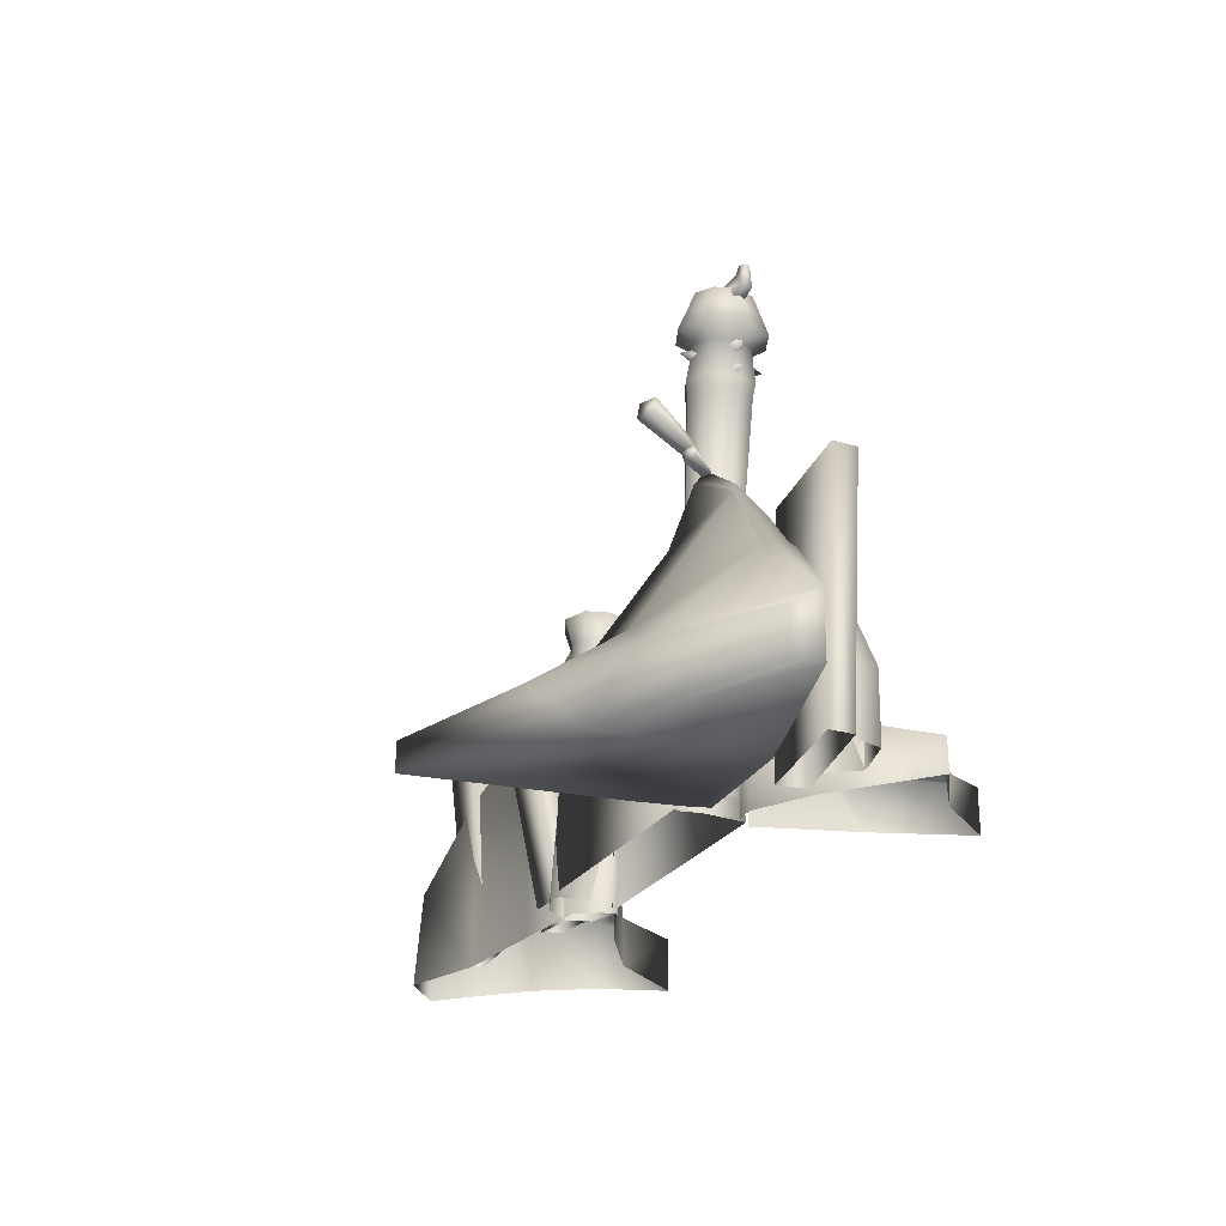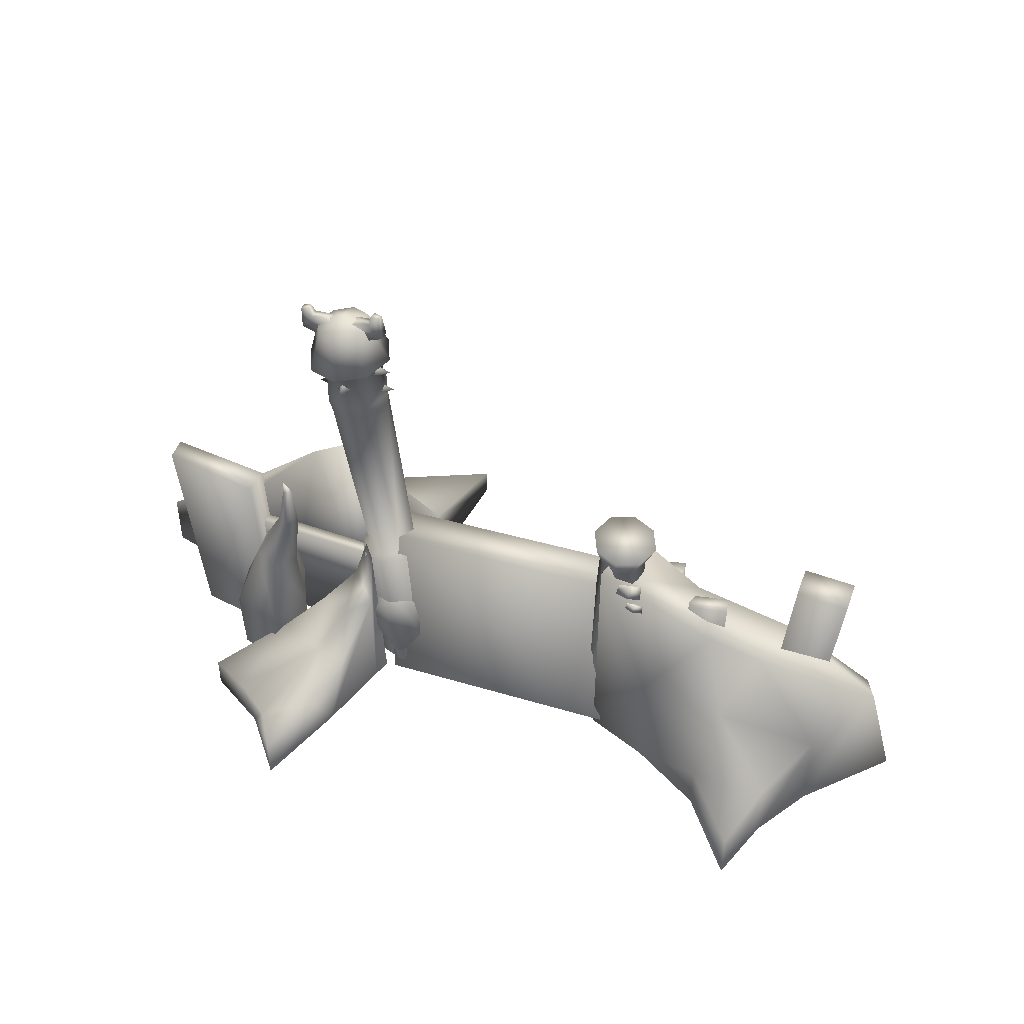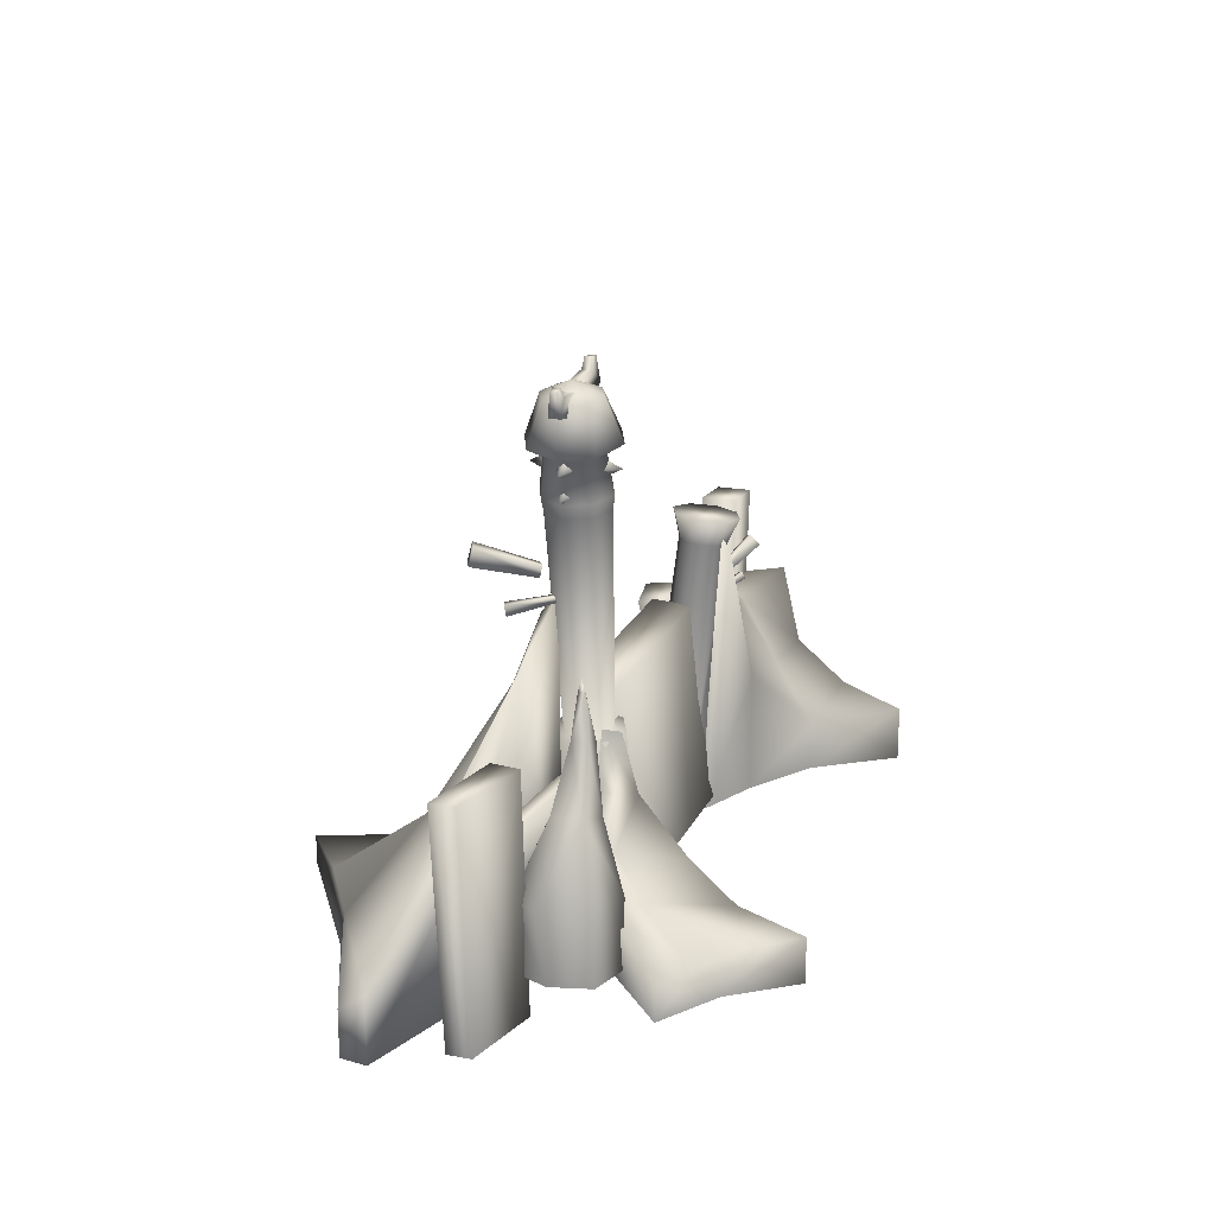
<metadata>
{"format":"obj","ext":"obj","renderer":"f3d","projection":"perspective","resolution":1024,"background":"white","views":[{"elev":-25.6,"azim":-115.5,"up":"+Y"},{"elev":46.2,"azim":19.2,"up":"+Y"},{"elev":19.2,"azim":-70.7,"up":"+Y"}]}
</metadata>
<code>
g Area_Common_Build_Hili_Defence_02_Col
v -2.078 1.612 0.3465
v -2.253 1.096 0.1593
v -2.152 1.022 0.3204
v -2.143 1.626 0.2649
v -2.143 1.626 0.4534
v -2.284 1.102 0.556
v -2.24 1.647 0.4154
v -2.49 1.151 0.4744
v -2.236 1.646 0.2903
v -2.505 1.153 0.2281
v -2.17 1.999 0.3214
v -2.104 1.998 0.3528
v -2.185 1.999 0.3856
v -2.602 0.5049 -0.03899
v -2.258 0.4704 -0.03904
v -2.097 0.4567 0.327
v -2.264 0.479 0.7149
v -2.697 0.5123 0.6055
v -2.77 0.5175 0.1944
v -2.182 2.11 0.3581
v -2.337 -0.1027 -0.07479
v -2.599 -0.08943 -0.04934
v -2.066 -0.1144 0.3367
v -2.295 -0.1027 0.7086
v -2.66 -0.08626 0.6238
v -2.753 -0.08195 0.283
v -2.676 1.582 -0.1597
v -3.402 -0.3849 -0.2416
v -2.545 -0.4487 -0.1598
v -3.604 1.646 -0.2416
v -2.577 -0.4489 0.08647
v -2.707 1.582 0.08652
v -3.402 -0.3849 -0.03564
v -3.603 1.646 -0.03559
v 0.9426 1.642 -0.1404
v 1.046 -0.1357 0.3858
v 0.9442 1.624 0.2011
v 1.044 -0.1148 -0.1855
v -1.189 1.576 0.2034
v -1.133 -0.1466 0.3884
v -1.191 1.594 -0.1381
v -1.134 -0.1258 -0.183
v -1.624 2.862 -0.7011
v -1.451 2.602 -0.2403
v -1.443 2.695 -0.2258
v -1.64 2.713 -0.7354
v -1.531 2.695 -0.1863
v -1.768 2.862 -0.6357
v -1.537 2.602 -0.2014
v -1.783 2.713 -0.6707
v -1.73 2.456 -0.414
v -1.489 2.424 -0.08777
v -1.485 2.473 -0.1031
v -1.741 2.373 -0.3934
v -1.553 2.482 -0.0753
v -1.845 2.471 -0.3668
v -1.556 2.433 -0.06047
v -1.855 2.388 -0.3466
v 1.318 2.173 0.5962
v 1.107 1.849 0.4273
v 1.102 1.904 0.3825
v 1.331 2.088 0.6746
v 1.414 2.132 0.5367
v 1.16 1.879 0.3464
v 1.164 1.825 0.3918
v 1.427 2.048 0.6156
v 1.348 1.831 0.5224
v 1.111 1.688 0.3877
v 1.112 1.724 0.3719
v 1.35 1.773 0.5518
v 1.156 1.706 0.344
v 1.424 1.8 0.475
v 1.155 1.67 0.3604
v 1.426 1.742 0.5049
v 3.218 1.981 -0.2564
v 3.008 -0.1279 0.04745
v 3.218 1.981 0.04758
v 3.008 -0.128 -0.1058
v 2.551 -0.08014 0.04764
v 2.752 2.011 0.0479
v 2.551 -0.08016 -0.1143
v 2.752 2.011 -0.2645
v 1.806 0.9202 0.1737
v 1.761 1.622 0.03826
v 1.789 1.62 0.1824
v 1.779 0.9222 0.03754
v 2.114 1.619 -0.02657
v 2.097 0.914 -0.0236
v 2.142 1.617 0.1175
v 2.123 0.912 0.1126
v 1.599 1.541 -0.4145
v 1.306 -0.2135 0.05972
v 1.686 -0.2053 0.006535
v 1.219 1.497 -0.3614
v 1.708 -0.1766 0.1888
v 1.621 1.57 -0.1328
v 1.328 -0.1847 0.242
v 1.241 1.526 -0.0796
v -1.281 0.277 0.05902
v -3.151 1.016 -0.05937
v -1.271 1.023 0.04905
v -3.161 0.2696 -0.04939
v -1.256 1.021 -0.07774
v -3.136 1.013 -0.1861
v -3.146 0.267 -0.1762
v -1.266 0.2743 -0.06778
v 2.639 0.2439 1.648
v 2.149 0.1942 0.9705
v 2.844 0.3643 1.074
v 2.267 0.6976 0.5981
v 1.519 0.8085 0.5805
v 3.169 0.5995 0.5608
v 2.511 1.166 0.2132
v 2.639 -0.2264 1.648
v 2.844 -0.2249 1.074
v 2.149 -0.2257 0.9705
v 1.519 -0.2226 0.5805
v 0.9698 -0.2173 0.3492
v 1.024 2.138 0.5066
v 2.044 1.343 0.2658
v 1.822 1.643 -0.06641
v 2.755 1.289 -0.1717
v 3.169 -0.2237 0.5608
v 2.755 -0.2221 -0.1717
v 1.822 -0.2203 -0.06641
v 1.238 2.363 0.1391
v 1.113 -0.2177 0.01937
v 3.492 0.626 -0.343
v 3.457 -0.2222 -0.426
v 0.9853 -0.2175 0.2293
v 3.836 -0.2223 -0.1159
v 3.624 1.133 0.2784
v -1.114 0.01731 -2.344
v -1.302 0.2591 -1.356
v -1.992 0.2128 -1.764
v -1.978 0.7815 -0.9682
v -1.516 1.729 -0.4205
v -2.818 0.2839 -1.28
v -3.024 1.074 -0.4827
v -3.984 0.3195 -0.5797
v -3.947 0.1594 -0.8059
v -1.114 -0.2257 -2.344
v -2.405 -0.2257 -1.522
v -1.345 -0.2257 -0.6331
v -1.426 -0.2257 -0.2032
v -1.52 2.334 -0.201
v -2.121 1.99 -0.1949
v -2.078 2.085 -0.1519
v -2.878 1.229 -0.1408
v -2.478 -0.2257 -0.1281
v -3.984 -0.2257 -0.5797
v -3.947 -0.2257 -0.8059
v -1.471 2.509 -0.07297
v -1.471 -0.2257 -0.07297
v -1.815 0.154 1.972
v -2.056 0.1096 1.578
v -1.584 0.2059 1.371
v -1.821 0.2233 0.7217
v -1.431 0.4522 0.9495
v -2.386 0.07003 1.306
v -2.205 0.2937 0.5801
v -2.748 0.065 1.106
v -1.854 0.6128 0.3847
v -1.622 0.507 0.4077
v -1.297 0.8717 0.4951
v -1.554 0.9578 0.2373
v -1.419 1.413 0.241
v -1.316 1.371 0.3648
v -1.815 -0.2257 1.972
v -1.508 -0.2257 1.16
v -2.221 -0.2257 1.442
v -1.297 -0.2257 0.4951
v -1.241 -0.2257 0.3418
v -1.344 -0.2257 0.2181
v -1.535 -0.2257 0.1986
v -2.029 -0.2257 0.4824
v -2.748 -0.2257 1.106
v 1.297 2.147 0.08471
v 1.267 -0.2218 0.03822
v 1.36 2.129 0.2325
v 1.18 -0.1985 -0.1486
v 1.148 2.164 0.02268
v 0.9924 -0.1761 -0.2342
v 0.8662 0.389 -0.08009
v 1 2.17 0.08676
v 0.8049 -0.169 -0.146
v 1.18 -0.2313 0.2262
v 1.297 2.121 0.3812
v 0.9924 -0.2242 0.3144
v 1.148 2.127 0.4452
v 0.8049 -0.2018 0.2288
v 0.8662 0.359 0.261
v 1 2.144 0.3832
v 0.937 2.162 0.2354
v 0.7936 0.3797 0.09097
v 0.9617 2.409 0.05078
v 1.167 2.401 -0.03787
v 1.372 2.377 0.04795
v 1.459 2.352 0.2521
v 0.9617 2.374 0.4603
v 0.8745 2.398 0.2562
v 1.167 2.35 0.5462
v 1.372 2.341 0.4575
v -0.833 0.01076 -0.1558
v -0.9649 1.376 0.06756
v -1.019 1.363 -0.1389
v -0.7302 0.02363 0.06756
v -1.055 -0.01699 -0.2595
v -1.224 1.337 -0.2348
v -1.276 -0.04474 -0.1558
v -1.429 1.312 -0.1389
v -1.379 -0.05761 0.06756
v -1.524 1.3 0.06756
v -1.276 -0.04474 0.2909
v -1.429 1.312 0.274
v -1.055 -0.01699 0.3946
v -1.224 1.337 0.3699
v -0.833 0.01076 0.2909
v -1.019 1.363 0.274
v -1.079 1.368 -0.0807
v -1.226 1.349 -0.1438
v -1.373 1.331 -0.0807
v -1.435 1.323 0.06756
v -1.373 1.331 0.2158
v -1.226 1.349 0.2789
v -1.079 1.368 0.2158
v -1.262 3.189 -0.1247
v -1.18 3.199 0.06756
v -1.453 3.166 -0.2067
v -1.644 3.142 -0.1249
v -1.725 3.132 0.06756
v -1.644 3.142 0.26
v -1.453 3.165 0.3415
v -1.262 3.189 0.2596
v -1.263 3.305 -0.138
v -1.176 3.316 0.06756
v -1.467 3.28 -0.2256
v -1.671 3.254 -0.138
v -1.758 3.243 0.06756
v -1.671 3.254 0.2731
v -1.467 3.28 0.3607
v -1.263 3.305 0.2731
v -1.335 3.615 -0.1054
v -1.262 3.624 0.06756
v -1.507 3.593 -0.1792
v -1.678 3.572 -0.1054
v -1.751 3.563 0.06756
v -1.678 3.572 0.2405
v -1.507 3.593 0.3143
v -1.335 3.615 0.2405
v -1.253 3.716 -0.2029
v -1.139 3.73 0.06756
v -1.392 4.052 -0.1028
v -1.314 4.061 0.06756
v -1.561 4.03 -0.1819
v -1.521 3.682 -0.3178
v -1.73 4.009 -0.1028
v -1.79 3.648 -0.2029
v -1.809 3.999 0.06756
v -1.904 3.634 0.06756
v -1.73 4.009 0.2379
v -1.79 3.648 0.338
v -1.561 4.03 0.317
v -1.521 3.682 0.4529
v -1.392 4.052 0.2379
v -1.253 3.716 0.338
v -1.575 4.138 0.06756
v -1.659 4.07 0.01088
v -1.941 3.937 0.02252
v -1.771 3.902 0.01088
v -1.844 4.075 0.02252
v -1.771 3.902 0.1242
v -1.941 3.937 0.1126
v -1.659 4.07 0.1242
v -1.844 4.075 0.1126
v -1.879 4.149 0.09901
v -1.879 4.149 0.0361
v -1.95 4.13 0.04174
v -1.95 4.13 0.09338
v -1.458 4.093 -0.0022
v -1.158 4.034 0.05781
v -1.284 4.143 0.03747
v -1.31 3.958 0.02156
v -1.328 3.958 0.1335
v -1.172 4.034 0.1467
v -1.476 4.093 0.1097
v -1.299 4.143 0.1264
v -1.272 4.236 0.1154
v -1.262 4.236 0.05333
v -1.19 4.234 0.07055
v -1.198 4.234 0.1215
v -1.07 0.1064 0.3934
v -1.117 0.4831 0.4777
v -0.8764 0.5132 0.3799
v -1.359 0.4528 0.3752
v -0.9549 0.7013 0.3855
v -1.146 0.7127 0.4452
v -1.3 0.1464 0.2818
v -0.8569 0.2019 0.2818
v -0.8071 0.5542 0.06903
v -0.9291 0.7958 0.2799
v -1.435 0.4756 0.06903
v -1.377 0.7397 0.2799
v -1.329 0.6545 0.3831
v -1.158 0.8093 0.3688
v -1.358 0.6668 0.28
v -1.569 0.4874 0.2628
v -1.487 0.6499 0.2472
v -1.368 0.4656 0.28
v -1.368 0.4656 0.08169
v -1.569 0.4874 0.09893
v -1.487 0.6499 0.1145
v -1.358 0.6668 0.08169
v -1.507 0.7907 0.1593
v -1.507 0.7907 0.2024
v -1.557 0.7957 0.1985
v -1.557 0.7957 0.1632
v -1.63 0.6096 0.2314
v -1.63 0.6096 0.1303
v -1.483 3.406 0.2739
v -1.493 3.486 0.4292
v -1.423 3.494 0.2739
v -1.503 3.565 0.2739
v -1.563 3.477 0.2739
v -1.483 3.406 -0.1388
v -1.493 3.486 -0.2941
v -1.563 3.477 -0.1388
v -1.503 3.565 -0.1388
v -1.423 3.494 -0.1388
v -1.285 3.482 0.06756
v -1.141 3.581 0.06756
v -1.295 3.561 -0.003334
v -1.305 3.641 0.06756
v -1.295 3.561 0.1384
v -1.694 3.43 0.06756
v -1.858 3.491 0.06756
v -1.704 3.51 0.1384
v -1.714 3.59 0.06756
v -1.704 3.51 -0.003334
v -1.26 3.283 0.06756
v -1.116 3.382 0.06756
v -1.27 3.363 -0.003334
v -1.28 3.443 0.06756
v -1.27 3.363 0.1384
v -1.669 3.232 0.06756
v -1.833 3.293 0.06756
v -1.679 3.312 0.1384
v -1.689 3.392 0.06756
v -1.679 3.312 -0.003334
g Area_Common_Build_Hili_Defence_02_Col_0
f 3 2 1
f 4 1 2
f 1 5 3
f 6 3 5
f 5 7 6
f 8 6 7
f 7 9 8
f 10 8 9
f 2 10 4
f 9 4 10
f 4 11 1
f 11 4 9
f 12 1 11
f 1 12 5
f 13 5 12
f 13 7 5
f 7 13 9
f 11 9 13
f 10 2 14
f 15 14 2
f 15 2 16
f 3 16 2
f 3 6 16
f 17 16 6
f 6 8 17
f 18 17 8
f 18 8 19
f 10 19 8
f 14 19 10
f 11 20 12
f 12 20 13
f 11 13 20
f 15 21 14
f 15 16 21
f 22 14 21
f 23 21 16
f 23 16 24
f 17 24 16
f 24 17 25
f 18 25 17
f 26 25 18
f 19 26 18
f 19 14 26
f 22 26 14
f 29 28 27
f 30 27 28
f 29 27 31
f 32 31 27
f 27 30 32
f 31 32 33
f 28 33 30
f 34 33 32
f 34 30 33
f 34 32 30
f 37 36 35
f 38 35 36
f 37 39 36
f 37 35 39
f 40 36 39
f 39 41 40
f 35 38 41
f 41 39 35
f 42 40 41
f 42 41 38
f 45 44 43
f 46 43 44
f 45 43 47
f 48 47 43
f 43 46 48
f 47 48 49
f 44 49 46
f 50 49 48
f 50 46 49
f 50 48 46
f 53 52 51
f 54 51 52
f 53 51 55
f 56 55 51
f 51 54 56
f 55 56 57
f 52 57 54
f 58 57 56
f 58 54 57
f 58 56 54
f 61 60 59
f 62 59 60
f 59 63 61
f 59 62 63
f 64 61 63
f 64 63 65
f 60 65 62
f 66 65 63
f 66 62 65
f 66 63 62
f 69 68 67
f 70 67 68
f 69 67 71
f 72 71 67
f 67 70 72
f 71 72 73
f 68 73 70
f 74 73 72
f 74 70 73
f 74 72 70
f 77 76 75
f 78 75 76
f 76 77 79
f 80 79 77
f 79 80 81
f 82 81 80
f 75 78 82
f 81 82 78
f 75 82 77
f 80 77 82
f 85 84 83
f 86 83 84
f 84 87 86
f 84 85 87
f 88 86 87
f 87 89 88
f 89 87 85
f 90 88 89
f 89 85 90
f 83 90 85
f 93 92 91
f 94 91 92
f 93 91 95
f 96 95 91
f 91 94 96
f 95 96 97
f 92 97 94
f 98 97 96
f 98 94 97
f 98 96 94
f 101 100 99
f 102 99 100
f 101 103 100
f 104 100 103
f 104 103 105
f 102 105 99
f 104 105 100
f 102 100 105
f 106 105 103
f 106 99 105
f 109 108 107
f 110 108 109
f 110 111 108
f 109 112 110
f 112 113 110
f 107 114 109
f 115 109 114
f 109 115 112
f 108 116 107
f 114 107 116
f 111 117 108
f 116 108 117
f 117 111 118
f 119 118 111
f 120 119 111
f 110 113 120
f 110 120 111
f 120 113 121
f 120 121 119
f 122 121 113
f 123 112 115
f 122 124 121
f 125 121 124
f 121 125 126
f 126 119 121
f 127 126 125
f 122 128 124
f 129 124 128
f 127 130 126
f 118 119 130
f 130 119 126
f 131 129 128
f 131 132 123
f 132 131 128
f 128 122 132
f 112 123 132
f 122 113 132
f 132 113 112
f 135 134 133
f 136 134 135
f 136 137 134
f 135 138 136
f 138 139 136
f 140 139 138
f 141 140 138
f 133 142 135
f 133 134 142
f 143 135 142
f 135 143 138
f 138 143 141
f 144 142 134
f 137 144 134
f 144 137 145
f 146 145 137
f 147 146 137
f 136 139 147
f 136 147 137
f 147 139 148
f 147 148 146
f 149 148 139
f 149 139 140
f 149 150 148
f 143 142 150
f 144 150 142
f 144 145 150
f 140 151 149
f 150 149 151
f 150 151 143
f 152 141 143
f 141 152 140
f 151 140 152
f 152 143 151
f 146 153 145
f 153 146 148
f 148 154 153
f 154 145 153
f 150 145 154
f 150 154 148
f 157 156 155
f 158 156 157
f 159 158 157
f 160 156 158
f 158 161 160
f 162 160 161
f 161 158 163
f 163 158 164
f 159 164 158
f 165 164 159
f 163 164 166
f 166 164 165
f 166 165 167
f 168 167 165
f 155 169 157
f 170 157 169
f 159 170 165
f 157 170 159
f 156 171 155
f 160 171 156
f 169 155 171
f 172 165 170
f 165 172 168
f 173 168 172
f 167 174 166
f 175 166 174
f 166 175 163
f 161 176 162
f 163 176 161
f 176 163 175
f 177 162 176
f 162 177 160
f 171 160 177
f 180 179 178
f 181 178 179
f 178 181 182
f 183 182 181
f 182 183 184
f 185 182 184
f 184 183 186
f 179 180 187
f 188 187 180
f 187 188 189
f 190 189 188
f 190 191 189
f 192 191 190
f 193 192 190
f 185 184 194
f 195 194 184
f 194 195 193
f 192 193 195
f 185 196 182
f 197 182 196
f 182 197 178
f 198 178 197
f 178 198 180
f 199 180 198
f 180 199 188
f 193 200 194
f 197 196 200
f 197 200 198
f 201 194 200
f 201 200 196
f 196 185 201
f 194 201 185
f 200 193 202
f 202 198 200
f 190 202 193
f 202 190 203
f 202 203 198
f 199 198 203
f 188 203 190
f 203 188 199
f 206 205 204
f 207 204 205
f 204 208 206
f 209 206 208
f 208 210 209
f 211 209 210
f 210 212 211
f 213 211 212
f 212 214 213
f 215 213 214
f 214 216 215
f 217 215 216
f 216 218 217
f 207 205 218
f 219 217 218
f 219 218 205
f 220 205 206
f 220 206 221
f 209 221 206
f 221 209 222
f 211 222 209
f 222 211 223
f 213 223 211
f 223 213 224
f 215 224 213
f 224 215 225
f 217 225 215
f 225 217 226
f 219 226 217
f 226 219 205
f 220 227 205
f 228 205 227
f 205 228 226
f 227 220 229
f 221 229 220
f 229 221 230
f 222 230 221
f 230 222 231
f 223 231 222
f 231 223 232
f 224 232 223
f 232 224 233
f 225 233 224
f 233 225 234
f 226 234 225
f 234 226 228
f 227 235 228
f 236 228 235
f 228 236 234
f 235 227 237
f 229 237 227
f 237 229 238
f 230 238 229
f 238 230 239
f 231 239 230
f 239 231 240
f 232 240 231
f 240 232 241
f 233 241 232
f 241 233 242
f 234 242 233
f 242 234 236
f 235 243 236
f 244 236 243
f 236 244 242
f 243 235 245
f 237 245 235
f 245 237 246
f 238 246 237
f 246 238 247
f 239 247 238
f 247 239 248
f 240 248 239
f 248 240 249
f 241 249 240
f 249 241 250
f 242 250 241
f 250 242 244
f 243 251 244
f 252 244 251
f 244 252 250
f 251 253 252
f 254 252 253
f 253 251 255
f 256 255 251
f 251 243 256
f 245 256 243
f 255 256 257
f 258 257 256
f 256 245 258
f 246 258 245
f 257 258 259
f 260 259 258
f 258 246 260
f 247 260 246
f 259 260 261
f 262 261 260
f 260 247 262
f 248 262 247
f 261 262 263
f 264 263 262
f 263 264 265
f 266 265 264
f 252 254 266
f 265 266 254
f 253 267 254
f 255 267 253
f 257 267 255
f 259 267 257
f 261 267 259
f 263 267 261
f 265 267 263
f 254 267 265
f 262 248 264
f 249 264 248
f 264 249 266
f 250 266 249
f 266 250 252
f 270 269 268
f 271 268 269
f 270 272 269
f 273 269 272
f 272 274 273
f 275 273 274
f 271 275 268
f 274 268 275
f 275 271 276
f 277 276 271
f 271 269 277
f 277 278 276
f 278 277 269
f 269 273 278
f 279 276 278
f 273 275 279
f 276 279 275
f 279 278 273
f 282 281 280
f 283 280 281
f 283 281 284
f 285 284 281
f 284 285 286
f 287 286 285
f 286 287 280
f 282 280 287
f 287 288 282
f 289 282 288
f 282 289 281
f 289 288 290
f 290 281 289
f 281 290 285
f 291 290 288
f 288 287 291
f 285 291 287
f 291 285 290
f 294 293 292
f 292 293 295
f 294 296 293
f 297 293 296
f 298 292 295
f 299 294 292
f 300 294 299
f 300 301 294
f 296 294 301
f 302 298 295
f 302 295 303
f 304 303 295
f 295 293 304
f 297 304 293
f 303 304 305
f 297 305 304
f 301 305 296
f 297 296 305
f 308 307 306
f 309 306 307
f 309 307 310
f 311 310 307
f 311 312 310
f 308 306 312
f 313 310 312
f 313 312 306
f 312 314 308
f 315 308 314
f 315 314 316
f 315 316 308
f 317 316 314
f 314 312 317
f 318 308 316
f 308 318 307
f 319 317 312
f 317 319 316
f 318 316 319
f 312 311 319
f 318 319 307
f 311 307 319
f 322 321 320
f 323 321 322
f 324 321 323
f 320 321 324
f 327 326 325
f 328 326 327
f 329 326 328
f 325 326 329
f 332 331 330
f 333 331 332
f 334 331 333
f 330 331 334
f 337 336 335
f 338 336 337
f 339 336 338
f 335 336 339
f 342 341 340
f 343 341 342
f 344 341 343
f 340 341 344
f 347 346 345
f 348 346 347
f 349 346 348
f 345 346 349

</code>
